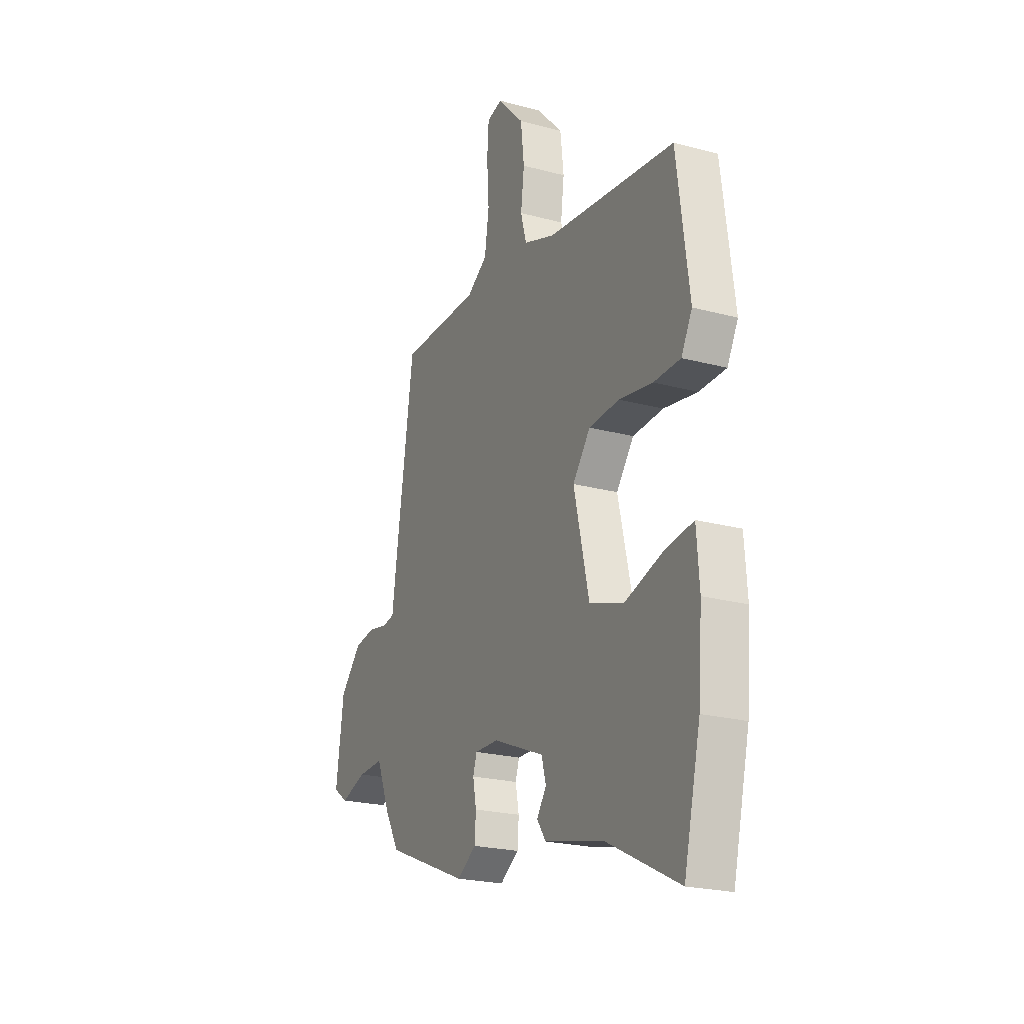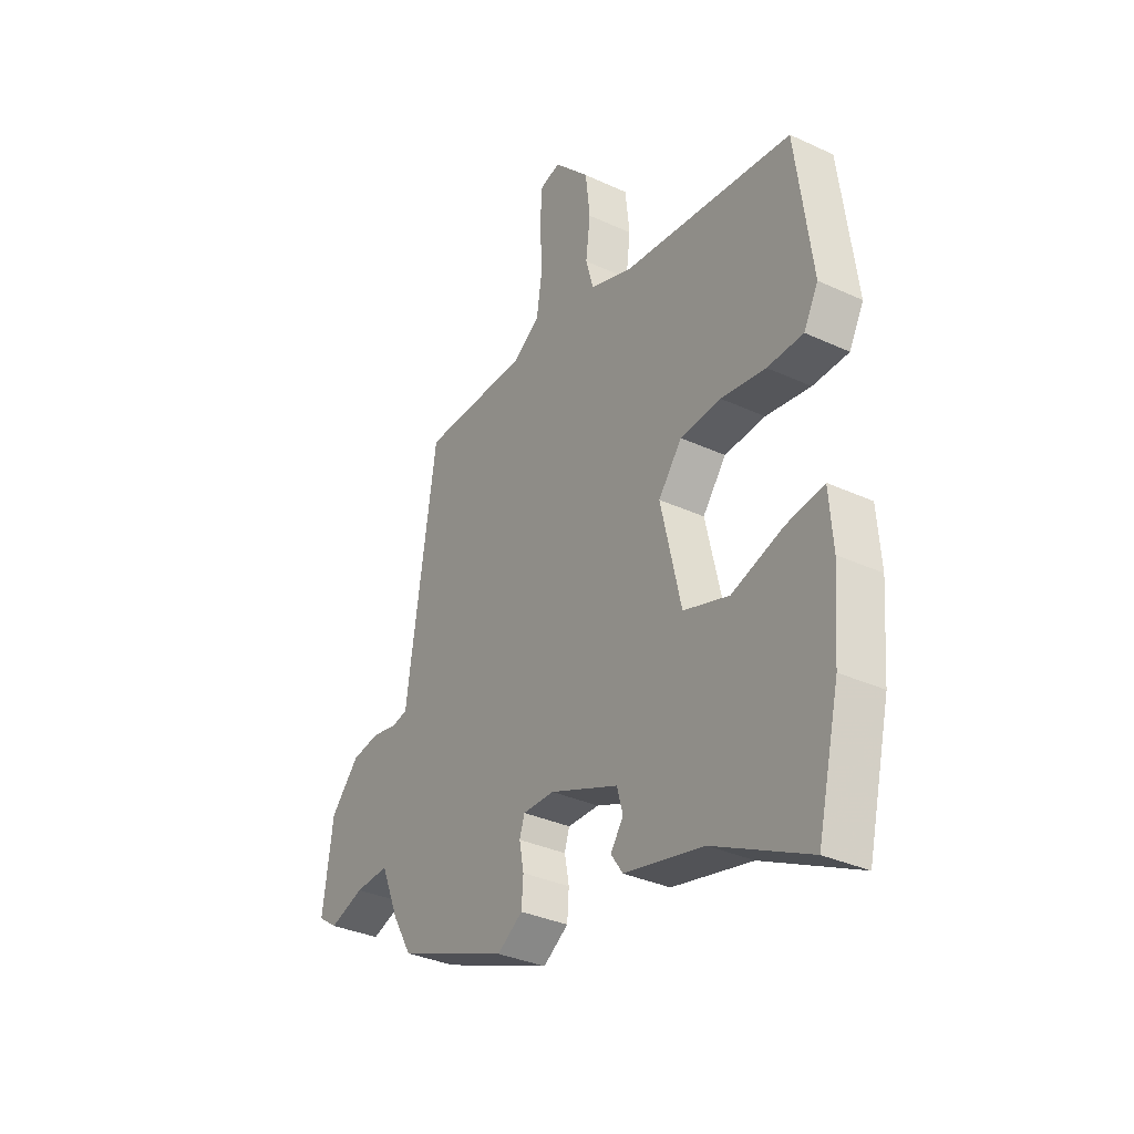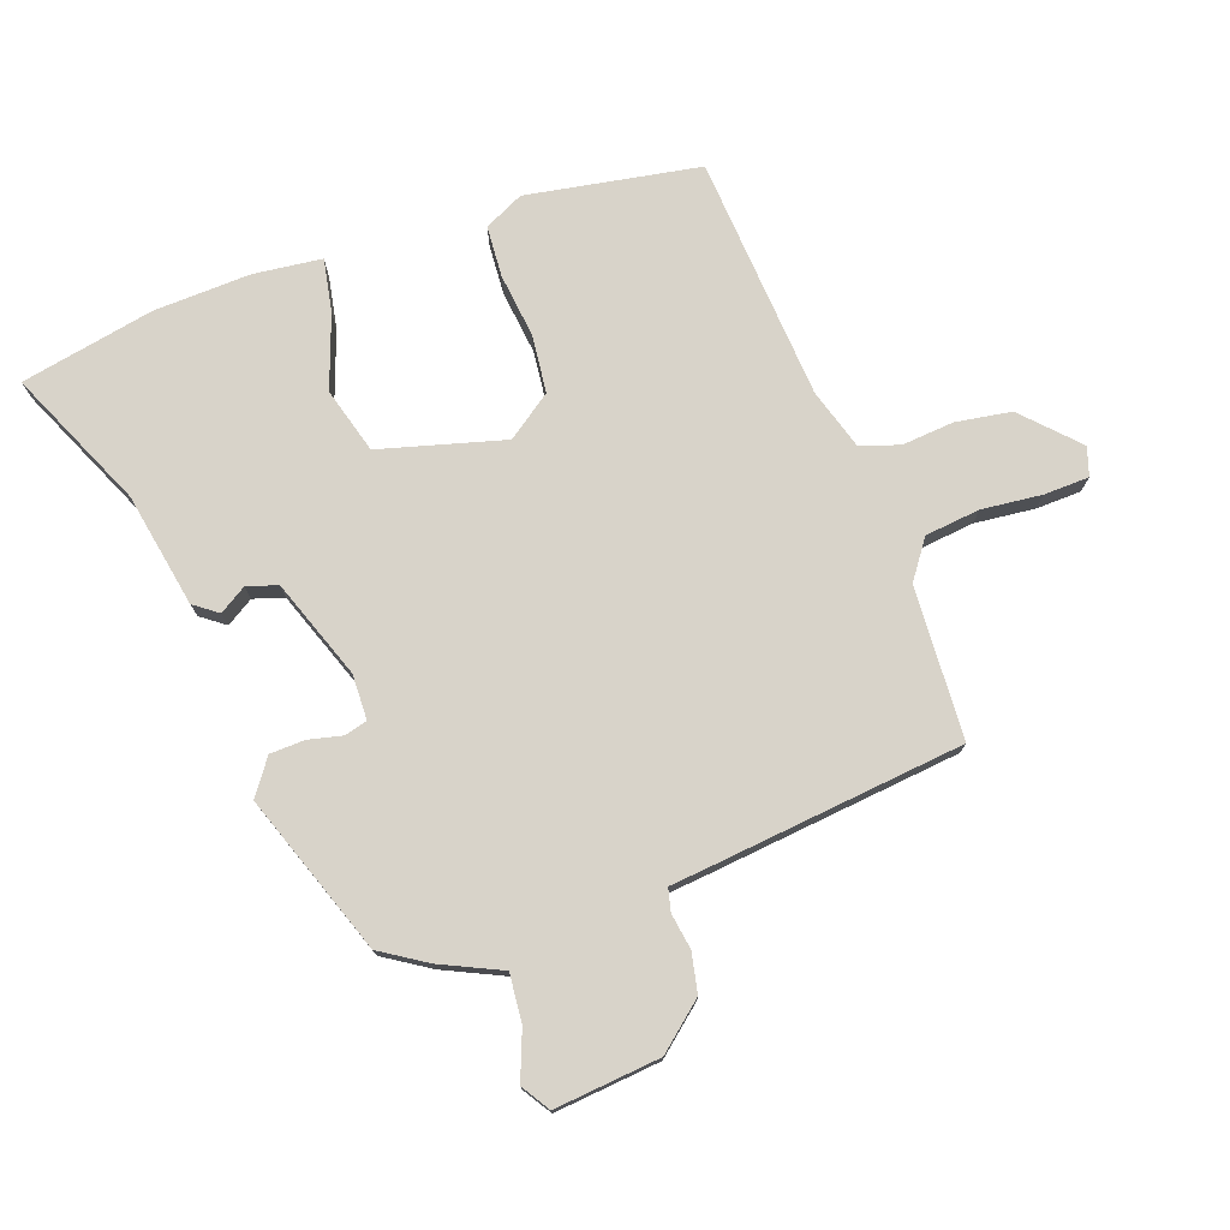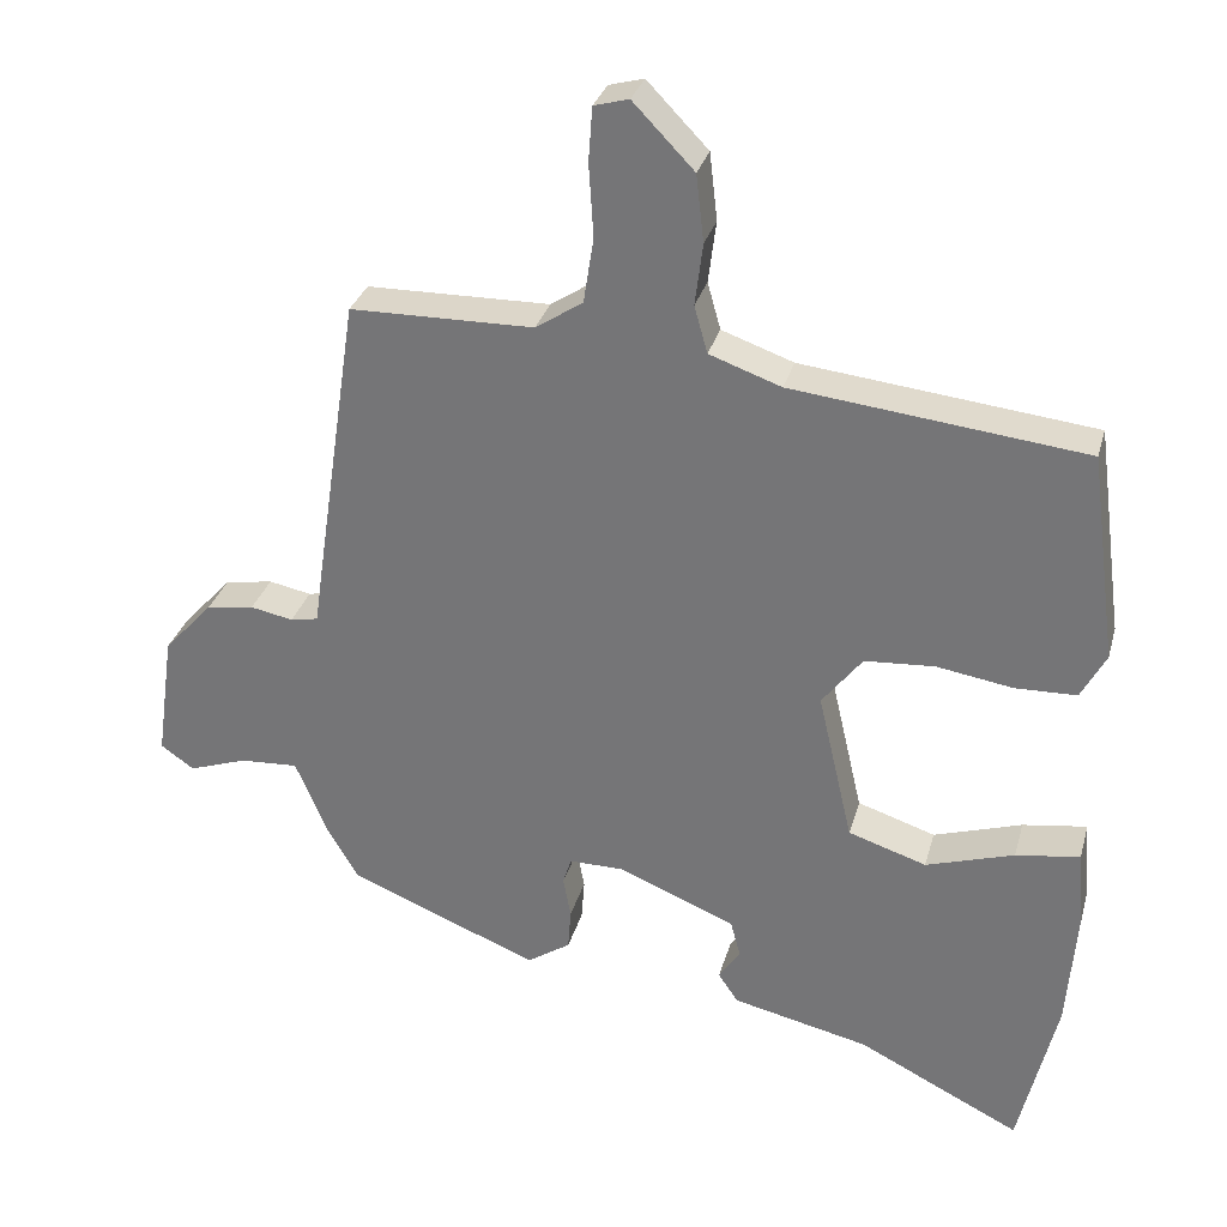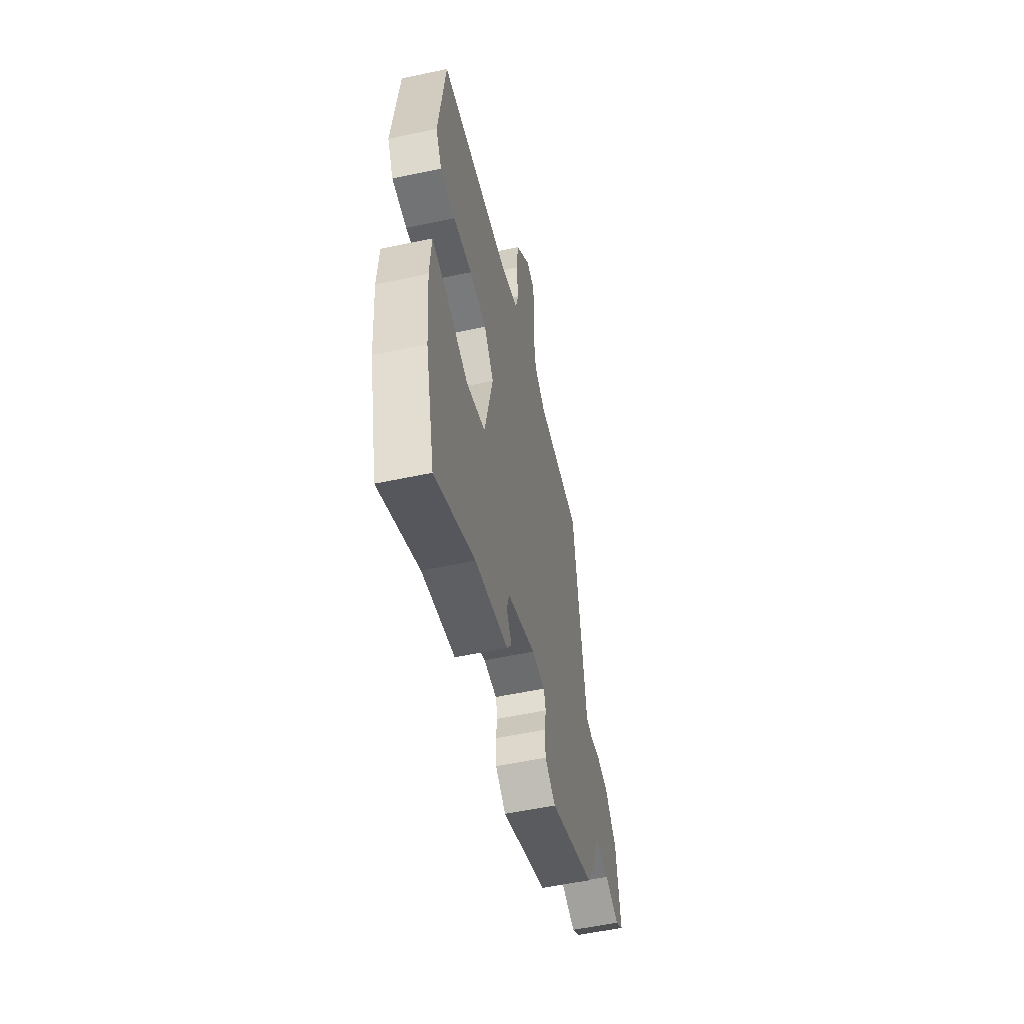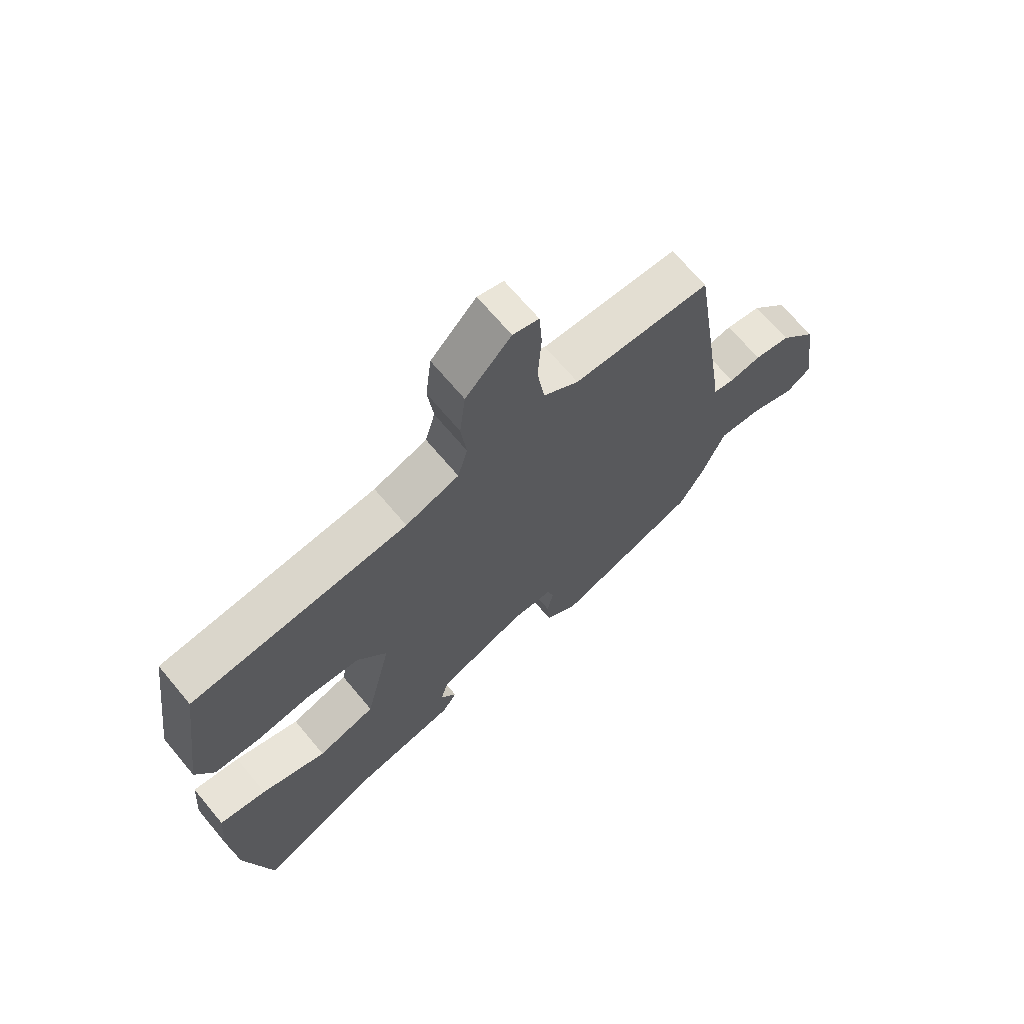
<metadata>
{"format":"obj","ext":"obj","renderer":"f3d","projection":"perspective","resolution":1024,"background":"white","views":[{"elev":-22.1,"azim":64.8,"up":"+Z"},{"elev":-33.7,"azim":57.8,"up":"+Z"},{"elev":75.9,"azim":-107.3,"up":"+Y"},{"elev":30.6,"azim":14.7,"up":"+Z"},{"elev":-54.4,"azim":102.8,"up":"+Z"},{"elev":68.1,"azim":140.1,"up":"+Z"}]}
</metadata>
<code>
v 0.497 0.07 0.41
v 0.533 0.07 0.14
v 0.501 0.07 0.08
v 0.422 0.07 0.078
v 0.323 0.07 0.094
v 0.233 0.07 0.088
v 0.181 0.07 0.021
v 0.226 0.07 -0.174
v 0.327 0.07 -0.207
v 0.441 0.07 -0.171
v 0.524 0.07 -0.159
v 0.532 0.07 -0.265
v 0.52 0.07 -0.416
v 0.471 0.07 -0.622
v 0.26 0.07 -0.517
v 0.084 0.07 -0.477
v 0.058 0.07 -0.439
v 0.086 0.07 -0.398
v 0.073 0.07 -0.35
v -0.079 0.07 -0.288
v -0.149 0.07 -0.287
v -0.16 0.07 -0.322
v -0.15 0.07 -0.375
v -0.154 0.07 -0.429
v -0.21 0.07 -0.466
v -0.455 0.07 -0.367
v -0.497 0.07 -0.295
v -0.537 0.07 -0.199
v -0.612 0.07 -0.203
v -0.688 0.07 -0.229
v -0.731 0.07 -0.199
v -0.708 0.07 -0.035
v -0.645 0.07 0.034
v -0.583 0.07 0.044
v -0.528 0.07 0.033
v -0.492 0.07 0.04
v -0.483 0.07 0.104
v -0.425 0.07 0.492
v -0.188 0.07 0.495
v -0.127 0.07 0.535
v -0.114 0.07 0.62
v -0.12 0.07 0.714
v -0.115 0.07 0.784
v -0.07 0.07 0.796
v 0.009 0.07 0.714
v 0.019 0.07 0.627
v 0.009 0.07 0.547
v 0.026 0.07 0.486
v 0.119 0.07 0.453
v 0.497 0 0.41
v 0.533 0 0.14
v 0.501 0 0.08
v 0.422 0 0.078
v 0.323 0 0.094
v 0.233 0 0.088
v 0.181 0 0.021
v 0.226 0 -0.174
v 0.327 0 -0.207
v 0.441 0 -0.171
v 0.524 0 -0.159
v 0.532 0 -0.265
v 0.52 0 -0.416
v 0.471 0 -0.622
v 0.26 0 -0.517
v 0.084 0 -0.477
v 0.058 0 -0.439
v 0.086 0 -0.398
v 0.073 0 -0.35
v -0.079 0 -0.288
v -0.149 0 -0.287
v -0.16 0 -0.322
v -0.15 0 -0.375
v -0.154 0 -0.429
v -0.21 0 -0.466
v -0.455 0 -0.367
v -0.497 0 -0.295
v -0.537 0 -0.199
v -0.612 0 -0.203
v -0.688 0 -0.229
v -0.731 0 -0.199
v -0.708 0 -0.035
v -0.645 0 0.034
v -0.583 0 0.044
v -0.528 0 0.033
v -0.492 0 0.04
v -0.483 0 0.104
v -0.425 0 0.492
v -0.188 0 0.495
v -0.127 0 0.535
v -0.114 0 0.62
v -0.12 0 0.714
v -0.115 0 0.784
v -0.07 0 0.796
v 0.009 0 0.714
v 0.019 0 0.627
v 0.009 0 0.547
v 0.026 0 0.486
v 0.119 0 0.453
f 44 45 46 47
f 44 47 48
f 41 42 43 44
f 40 41 44 48
f 39 40 48 49
f 36 37 38 39
f 32 33 34 35
f 32 35 36
f 29 30 31 32
f 28 29 32 36
f 22 23 24 25
f 21 22 25 26
f 15 16 17 18
f 15 18 19
f 14 15 19
f 13 14 19
f 12 13 19 20
f 9 10 11 12
f 2 3 4 5
f 49 1 2 5
f 49 5 6
f 39 49 6 7
f 36 39 7 8
f 28 36 8 9
f 21 26 27 28
f 20 21 28
f 9 12 20 28
f 96 95 94 93
f 97 96 93
f 93 92 91 90
f 97 93 90 89
f 98 97 89 88
f 88 87 86 85
f 84 83 82 81
f 85 84 81
f 81 80 79 78
f 85 81 78 77
f 74 73 72 71
f 75 74 71 70
f 67 66 65 64
f 68 67 64
f 68 64 63
f 68 63 62
f 69 68 62 61
f 61 60 59 58
f 54 53 52 51
f 54 51 50 98
f 55 54 98
f 56 55 98 88
f 57 56 88 85
f 58 57 85 77
f 77 76 75 70
f 77 70 69
f 77 69 61 58
f 1 50 51 2
f 2 51 52 3
f 3 52 53 4
f 4 53 54 5
f 5 54 55 6
f 6 55 56 7
f 7 56 57 8
f 8 57 58 9
f 9 58 59 10
f 10 59 60 11
f 11 60 61 12
f 12 61 62 13
f 13 62 63 14
f 14 63 64 15
f 15 64 65 16
f 16 65 66 17
f 17 66 67 18
f 18 67 68 19
f 19 68 69 20
f 20 69 70 21
f 21 70 71 22
f 22 71 72 23
f 23 72 73 24
f 24 73 74 25
f 25 74 75 26
f 26 75 76 27
f 27 76 77 28
f 28 77 78 29
f 29 78 79 30
f 30 79 80 31
f 31 80 81 32
f 32 81 82 33
f 33 82 83 34
f 34 83 84 35
f 35 84 85 36
f 36 85 86 37
f 37 86 87 38
f 38 87 88 39
f 39 88 89 40
f 40 89 90 41
f 41 90 91 42
f 42 91 92 43
f 43 92 93 44
f 44 93 94 45
f 45 94 95 46
f 46 95 96 47
f 47 96 97 48
f 48 97 98 49
f 49 98 50 1

</code>
